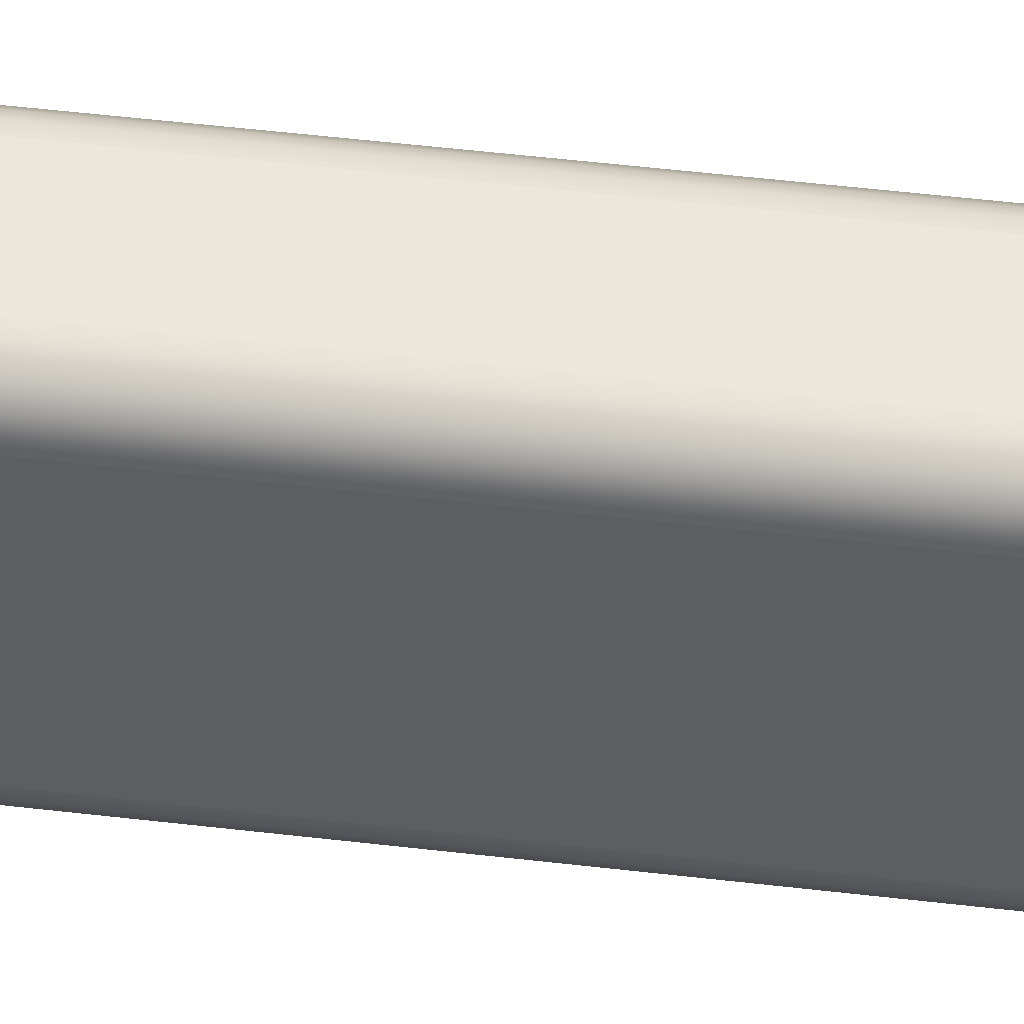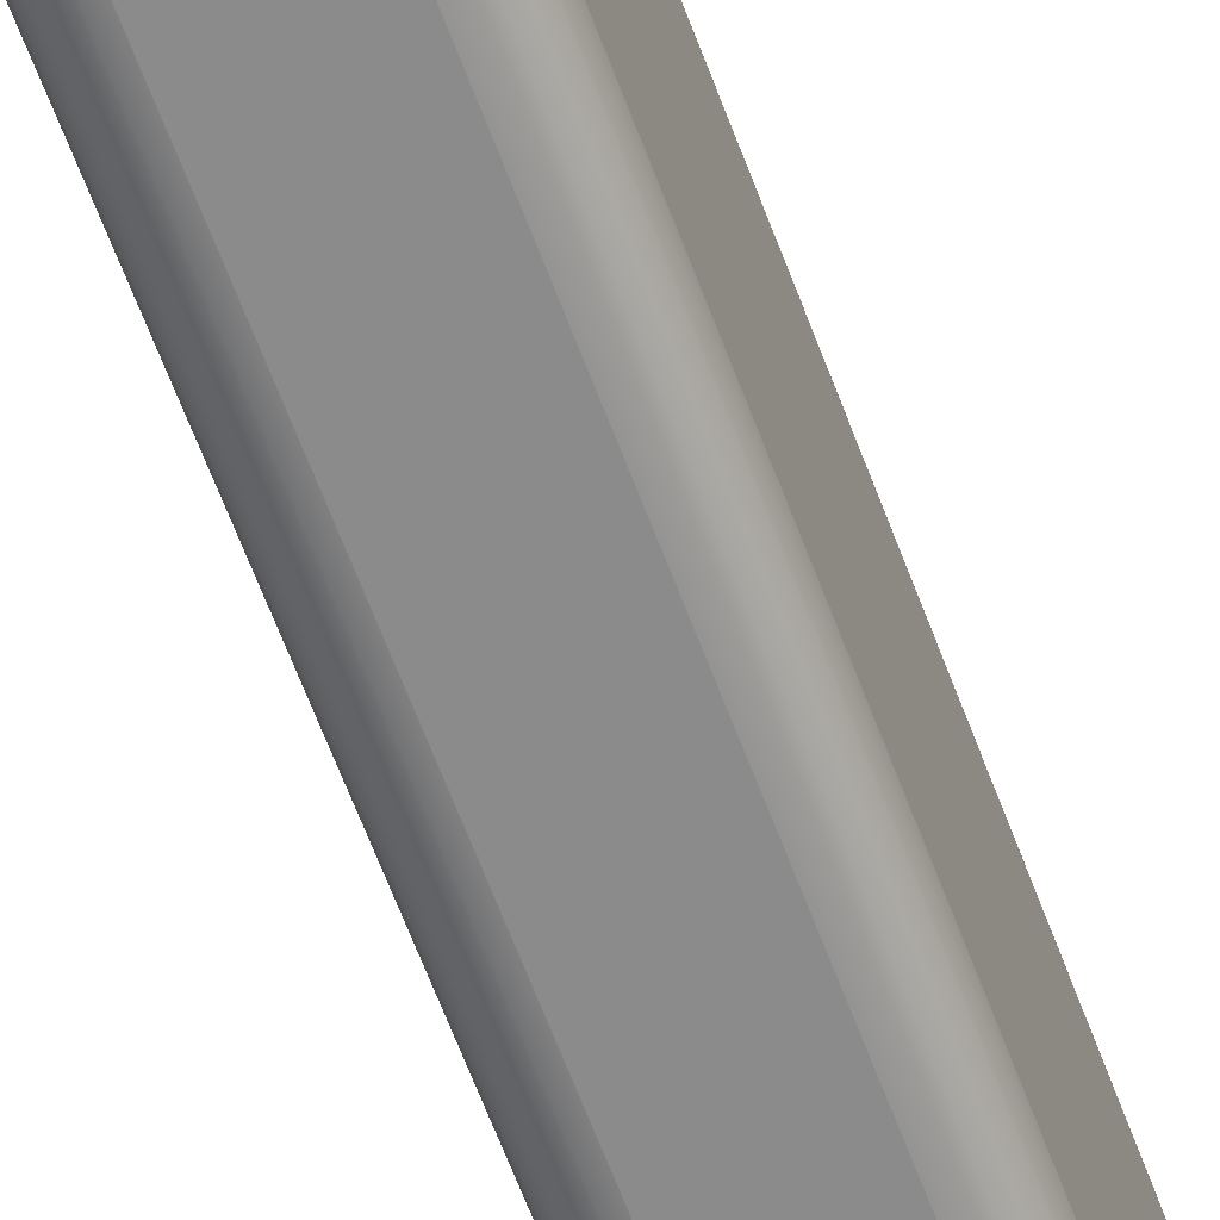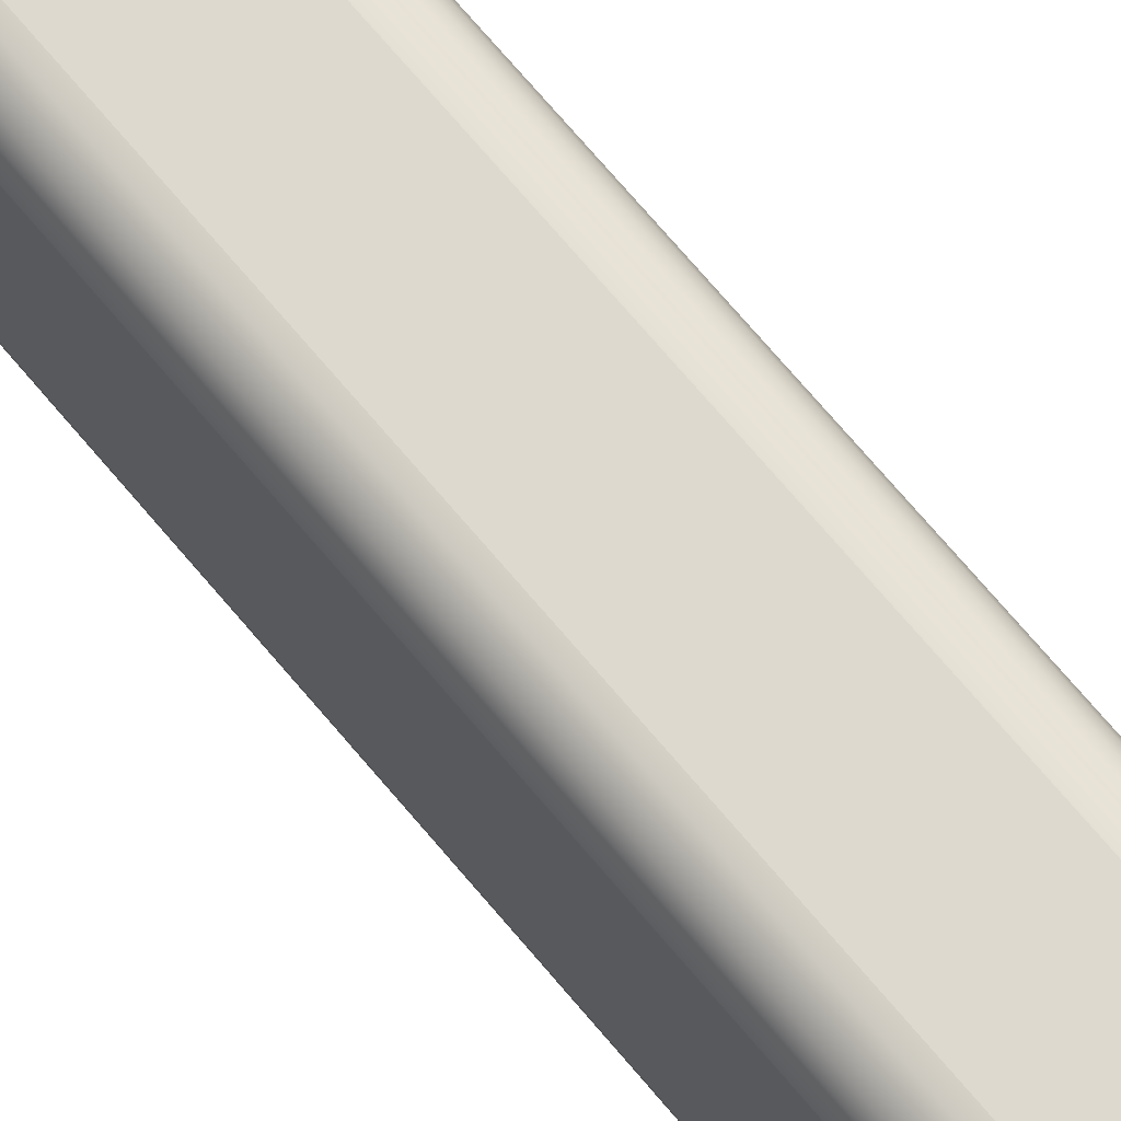
<metadata>
{"format":"obj","ext":"obj","renderer":"f3d","projection":"perspective","resolution":1024,"background":"white","views":[{"elev":49.6,"azim":-82.5,"up":"+Z"},{"elev":-63.8,"azim":-159.6,"up":"+Z"},{"elev":71.4,"azim":-40.1,"up":"+Z"}]}
</metadata>
<code>
o mesh2/mesh2-geometry#mesh2-geometry
v 0.4805 0.262 -0.2655
v 0.4836 0.2677 -0.2601
v 0.4829 0.2677 -0.2655
v 0.4813 0.262 -0.2595
v 0.4866 0.2726 -0.2655
v 0.4829 0.2677 -0.3961
v 0.4805 0.2558 -0.2593
v 0.4856 0.2677 -0.2552
v 0.4872 0.2726 -0.2611
v 0.4866 0.2726 -0.3961
v 0.4805 0.262 -0.3961
v 0.4797 0.2558 -0.2655
v 0.4836 0.262 -0.254
v 0.4889 0.2726 -0.2571
v 0.4916 0.2764 -0.2655
v 0.4836 0.2677 -0.4014
v 0.4872 0.2726 -0.4004
v 0.4805 -0.7181 -0.2593
v 0.4805 0.2558 -0.4022
v 0.4829 0.2558 -0.2536
v 0.4889 0.2677 -0.2509
v 0.4916 0.2726 -0.2536
v 0.492 0.2764 -0.2624
v 0.4916 0.2764 -0.3961
v 0.4813 0.262 -0.402
v 0.4797 0.2558 -0.3961
v 0.4797 -0.7181 -0.2655
v 0.4829 -0.7181 -0.2536
v 0.4829 0.2558 -0.408
v 0.4872 0.262 -0.2492
v 0.4932 0.2764 -0.2595
v 0.4973 0.2788 -0.2655
v 0.4856 0.2677 -0.4064
v 0.4889 0.2726 -0.4045
v 0.492 0.2764 -0.3992
v 0.4805 -0.7181 -0.4022
v 0.4829 -0.7181 -0.408
v 0.4836 0.262 -0.4076
v 0.4797 -0.7181 -0.3961
v 0.4866 0.2558 -0.2487
v 0.4866 -0.7181 -0.2487
v 0.4866 0.2558 -0.4129
v 0.4932 0.2677 -0.2476
v 0.495 0.2726 -0.2509
v 0.495 0.2764 -0.2571
v 0.4975 0.2788 -0.2639
v 0.4973 0.2788 -0.3961
v 0.4866 -0.7181 -0.4129
v 0.4872 0.262 -0.4123
v 0.4916 0.2558 -0.2449
v 0.492 0.262 -0.2456
v 0.4981 0.2788 -0.2624
v 0.5034 0.2796 -0.2655
v 0.4889 0.2677 -0.4106
v 0.4916 0.2726 -0.408
v 0.4932 0.2764 -0.402
v 0.4975 0.2788 -0.3977
v 0.4916 0.2558 -0.4167
v 0.4916 -0.7181 -0.4167
v 0.492 0.262 -0.416
v 0.4981 0.2677 -0.2456
v 0.4991 0.2726 -0.2492
v 0.4975 0.2764 -0.2552
v 0.4991 0.2788 -0.2611
v 0.5034 0.2796 -0.3961
v 0.4973 0.2558 -0.2425
v 0.4916 -0.7181 -0.2449
v 0.4973 0.2558 -0.419
v 0.4975 0.262 -0.2433
v 0.5628 0.2796 -0.2655
v 0.495 0.2726 -0.4106
v 0.495 0.2764 -0.4045
v 0.4981 0.2788 -0.3992
v 0.4932 0.2677 -0.4139
v 0.4975 0.262 -0.4183
v 0.4973 -0.7181 -0.419
v 0.5034 0.262 -0.2425
v 0.5034 0.2677 -0.2449
v 0.5004 0.2764 -0.254
v 0.5004 0.2788 -0.2601
v 0.5628 0.2796 -0.3961
v 0.5628 0.2788 -0.2593
v 0.4991 0.2788 -0.4004
v 0.5034 0.2558 -0.2417
v 0.4973 -0.7181 -0.2425
v 0.5034 0.2558 -0.4199
v 0.5034 -0.7181 -0.4199
v 0.5034 0.2726 -0.2487
v 0.5019 0.2788 -0.2595
v 0.569 0.2788 -0.2655
v 0.5034 0.2788 -0.4022
v 0.5034 0.2788 -0.2593
v 0.5644 0.2788 -0.2595
v 0.4981 0.2677 -0.416
v 0.4975 0.2764 -0.4064
v 0.5004 0.2788 -0.4014
v 0.5034 0.262 -0.419
v 0.5628 0.2677 -0.2449
v 0.5628 0.262 -0.2425
v 0.5628 0.2726 -0.2487
v 0.5034 0.2764 -0.2536
v 0.569 0.2788 -0.3961
v 0.5688 0.2788 -0.2639
v 0.5628 0.2788 -0.4022
v 0.5019 0.2788 -0.402
v 0.5628 0.2764 -0.2536
v 0.5659 0.2788 -0.2601
v 0.4991 0.2726 -0.4123
v 0.5034 -0.7181 -0.2417
v 0.5628 0.2558 -0.4199
v 0.5628 -0.7181 -0.4199
v 0.5628 0.2558 -0.2417
v 0.5747 0.2764 -0.2655
v 0.5688 0.2788 -0.3977
v 0.5682 0.2788 -0.2624
v 0.5743 0.2764 -0.2624
v 0.5644 0.2788 -0.402
v 0.5034 0.2764 -0.408
v 0.5004 0.2764 -0.4076
v 0.5659 0.2764 -0.254
v 0.5672 0.2788 -0.2611
v 0.5034 0.2726 -0.4129
v 0.5034 0.2677 -0.4167
v 0.5628 0.262 -0.419
v 0.5682 0.2677 -0.2456
v 0.5672 0.2726 -0.2492
v 0.5688 0.262 -0.2433
v 0.5747 0.2764 -0.3961
v 0.5743 0.2764 -0.3992
v 0.5682 0.2788 -0.3992
v 0.5731 0.2764 -0.2595
v 0.5659 0.2788 -0.4014
v 0.5628 0.2764 -0.408
v 0.5688 0.2764 -0.2552
v 0.5628 -0.7181 -0.2417
v 0.569 0.2558 -0.419
v 0.569 -0.7181 -0.419
v 0.5688 0.262 -0.4183
v 0.569 0.2558 -0.2425
v 0.5796 0.2726 -0.2655
v 0.579 0.2726 -0.2611
v 0.5731 0.2764 -0.402
v 0.5672 0.2788 -0.4004
v 0.5712 0.2764 -0.2571
v 0.5774 0.2726 -0.2571
v 0.5659 0.2764 -0.4076
v 0.5628 0.2677 -0.4167
v 0.5682 0.2677 -0.416
v 0.5731 0.2677 -0.2476
v 0.5712 0.2726 -0.2509
v 0.5747 0.2558 -0.2449
v 0.5796 0.2726 -0.3961
v 0.579 0.2726 -0.4004
v 0.5774 0.2726 -0.4045
v 0.5712 0.2764 -0.4045
v 0.5747 0.2726 -0.2536
v 0.5688 0.2764 -0.4064
v 0.5628 0.2726 -0.4129
v 0.569 -0.7181 -0.2425
v 0.5747 0.2558 -0.4167
v 0.5747 -0.7181 -0.4167
v 0.5743 0.262 -0.416
v 0.5743 0.262 -0.2456
v 0.5834 0.2677 -0.3961
v 0.5834 0.2677 -0.2655
v 0.5827 0.2677 -0.2601
v 0.5747 0.2726 -0.408
v 0.5806 0.2677 -0.2552
v 0.5672 0.2726 -0.4123
v 0.5731 0.2677 -0.4139
v 0.5774 0.2677 -0.2509
v 0.5796 0.2558 -0.2487
v 0.5747 -0.7181 -0.2449
v 0.5796 0.2558 -0.4129
v 0.5827 0.2677 -0.4014
v 0.5806 0.2677 -0.4064
v 0.5712 0.2726 -0.4106
v 0.5796 -0.7181 -0.4129
v 0.579 0.262 -0.4123
v 0.579 0.262 -0.2492
v 0.5858 0.262 -0.3961
v 0.5858 0.262 -0.2655
v 0.585 0.262 -0.2595
v 0.5774 0.2677 -0.4106
v 0.5827 0.262 -0.254
v 0.5834 0.2558 -0.2536
v 0.5796 -0.7181 -0.2487
v 0.5834 0.2558 -0.408
v 0.585 0.262 -0.402
v 0.5827 0.262 -0.4076
v 0.5834 -0.7181 -0.2536
v 0.5834 -0.7181 -0.408
v 0.5866 0.2558 -0.2655
v 0.5858 0.2558 -0.2593
v 0.5858 -0.7181 -0.2593
v 0.5858 0.2558 -0.4022
v 0.5866 0.2558 -0.3961
v 0.5858 -0.7181 -0.4022
v 0.5866 -0.7181 -0.3961
v 0.5866 -0.7181 -0.2655
f 1 2 3
f 2 1 4
f 3 2 1
f 4 1 2
f 2 5 3
f 3 5 2
f 6 1 3
f 3 1 6
f 1 7 4
f 4 7 1
f 4 8 2
f 2 8 4
f 5 2 9
f 9 2 5
f 10 3 5
f 5 3 10
f 1 6 11
f 11 6 1
f 3 10 6
f 6 10 3
f 7 1 12
f 12 1 7
f 13 7 4
f 4 7 13
f 8 4 13
f 13 4 8
f 14 2 8
f 8 2 14
f 2 14 9
f 9 14 2
f 9 15 5
f 5 15 9
f 15 10 5
f 5 10 15
f 16 11 6
f 6 11 16
f 11 12 1
f 1 12 11
f 17 6 10
f 10 6 17
f 12 18 7
f 7 18 12
f 19 7 12
f 12 7 19
f 7 13 20
f 20 13 7
f 13 21 8
f 8 21 13
f 8 22 14
f 14 22 8
f 14 23 9
f 9 23 14
f 15 9 23
f 23 9 15
f 10 15 24
f 24 15 10
f 11 16 25
f 25 16 11
f 6 17 16
f 16 17 6
f 12 11 26
f 26 11 12
f 24 17 10
f 10 17 24
f 18 12 27
f 27 12 18
f 28 7 18
f 18 7 28
f 29 7 19
f 19 7 29
f 19 12 26
f 26 12 19
f 30 20 13
f 13 20 30
f 7 28 20
f 20 28 7
f 29 20 7
f 7 20 29
f 21 13 30
f 30 13 21
f 22 8 21
f 21 8 22
f 22 31 14
f 14 31 22
f 23 14 31
f 31 14 23
f 23 32 15
f 15 32 23
f 32 24 15
f 15 24 32
f 33 25 16
f 16 25 33
f 26 25 11
f 11 25 26
f 34 16 17
f 17 16 34
f 26 27 12
f 12 27 26
f 17 24 35
f 35 24 17
f 36 18 27
f 27 18 36
f 37 28 18
f 18 28 37
f 38 19 29
f 29 19 38
f 29 36 19
f 19 36 29
f 25 26 19
f 19 26 25
f 19 39 26
f 26 39 19
f 20 30 40
f 40 30 20
f 41 20 28
f 28 20 41
f 42 20 29
f 29 20 42
f 30 43 21
f 21 43 30
f 21 44 22
f 22 44 21
f 31 22 45
f 45 22 31
f 31 46 23
f 23 46 31
f 32 23 46
f 46 23 32
f 24 32 47
f 47 32 24
f 25 33 38
f 38 33 25
f 16 34 33
f 33 34 16
f 35 34 17
f 17 34 35
f 27 26 39
f 39 26 27
f 47 35 24
f 24 35 47
f 37 18 36
f 36 18 37
f 36 27 39
f 39 27 36
f 48 28 37
f 37 28 48
f 19 38 25
f 25 38 19
f 29 49 38
f 38 49 29
f 36 29 37
f 37 29 36
f 39 19 36
f 36 19 39
f 30 50 40
f 40 50 30
f 20 41 40
f 40 41 20
f 42 40 20
f 20 40 42
f 48 41 28
f 28 41 48
f 49 29 42
f 42 29 49
f 42 37 29
f 29 37 42
f 43 30 51
f 51 30 43
f 44 21 43
f 43 21 44
f 44 45 22
f 22 45 44
f 45 52 31
f 31 52 45
f 46 31 52
f 52 31 46
f 32 46 53
f 53 46 32
f 32 46 53
f 53 46 32
f 53 47 32
f 32 47 53
f 54 38 33
f 33 38 54
f 55 33 34
f 34 33 55
f 34 35 56
f 56 35 34
f 35 47 57
f 57 47 35
f 37 42 48
f 48 42 37
f 38 54 49
f 49 54 38
f 50 30 51
f 51 30 50
f 41 50 40
f 40 50 41
f 58 50 40
f 40 50 58
f 58 40 42
f 42 40 58
f 59 41 48
f 48 41 59
f 42 60 49
f 49 60 42
f 51 61 43
f 43 61 51
f 43 62 44
f 44 62 43
f 45 44 63
f 63 44 45
f 52 45 64
f 64 45 52
f 46 52 53
f 53 52 46
f 47 53 65
f 65 53 47
f 33 55 54
f 54 55 33
f 56 55 34
f 34 55 56
f 57 56 35
f 35 56 57
f 47 65 57
f 57 65 47
f 42 59 48
f 48 59 42
f 54 60 49
f 49 60 54
f 51 66 50
f 50 66 51
f 50 41 67
f 67 41 50
f 68 50 58
f 58 50 68
f 60 42 58
f 58 42 60
f 59 42 58
f 58 42 59
f 59 67 41
f 41 67 59
f 61 51 69
f 69 51 61
f 62 43 61
f 61 43 62
f 62 63 44
f 44 63 62
f 63 64 45
f 45 64 63
f 52 64 53
f 53 64 52
f 70 65 53
f 53 65 70
f 71 54 55
f 55 54 71
f 55 56 72
f 72 56 55
f 56 57 73
f 73 57 56
f 57 65 73
f 73 65 57
f 57 65 73
f 73 65 57
f 60 54 74
f 74 54 60
f 66 51 69
f 69 51 66
f 67 66 50
f 50 66 67
f 68 66 50
f 50 66 68
f 75 58 68
f 68 58 75
f 76 58 68
f 68 58 76
f 58 75 60
f 60 75 58
f 58 76 59
f 59 76 58
f 76 67 59
f 59 67 76
f 77 61 69
f 69 61 77
f 78 62 61
f 61 62 78
f 63 62 79
f 79 62 63
f 64 63 80
f 80 63 64
f 64 80 53
f 53 80 64
f 65 70 81
f 81 70 65
f 53 82 70
f 70 82 53
f 54 71 74
f 74 71 54
f 72 71 55
f 55 71 72
f 73 72 56
f 56 72 73
f 73 65 83
f 83 65 73
f 73 65 83
f 83 65 73
f 74 75 60
f 60 75 74
f 69 84 66
f 66 84 69
f 66 67 85
f 85 67 66
f 86 66 68
f 68 66 86
f 75 86 68
f 68 86 75
f 68 87 76
f 76 87 68
f 76 85 67
f 67 85 76
f 61 77 78
f 78 77 61
f 84 69 77
f 77 69 84
f 62 78 88
f 88 78 62
f 88 79 62
f 62 79 88
f 79 80 63
f 63 80 79
f 80 89 53
f 53 89 80
f 90 81 70
f 70 81 90
f 81 91 65
f 65 91 81
f 82 53 92
f 92 53 82
f 82 93 70
f 70 93 82
f 82 93 70
f 70 93 82
f 71 94 74
f 74 94 71
f 71 72 95
f 95 72 71
f 72 73 83
f 83 73 72
f 83 65 96
f 96 65 83
f 83 65 96
f 96 65 83
f 75 74 94
f 94 74 75
f 85 84 66
f 66 84 85
f 86 84 66
f 66 84 86
f 87 68 86
f 86 68 87
f 86 75 97
f 97 75 86
f 87 85 76
f 76 85 87
f 77 98 78
f 78 98 77
f 84 99 77
f 77 99 84
f 78 100 88
f 88 100 78
f 79 88 101
f 101 88 79
f 80 79 89
f 89 79 80
f 89 92 53
f 53 92 89
f 81 90 102
f 102 90 81
f 70 103 90
f 90 103 70
f 91 81 104
f 104 81 91
f 105 65 91
f 91 65 105
f 105 65 91
f 91 65 105
f 92 106 82
f 82 106 92
f 106 93 82
f 82 93 106
f 70 93 107
f 107 93 70
f 94 71 108
f 108 71 94
f 83 95 72
f 72 95 83
f 95 108 71
f 71 108 95
f 96 65 105
f 105 65 96
f 95 83 96
f 96 83 95
f 94 97 75
f 75 97 94
f 84 85 109
f 109 85 84
f 110 84 86
f 86 84 110
f 86 111 87
f 87 111 86
f 97 110 86
f 86 110 97
f 87 109 85
f 85 109 87
f 98 77 99
f 99 77 98
f 100 78 98
f 98 78 100
f 99 84 112
f 112 84 99
f 100 101 88
f 88 101 100
f 101 89 79
f 79 89 101
f 89 101 92
f 92 101 89
f 113 102 90
f 90 102 113
f 81 102 114
f 114 102 81
f 81 102 114
f 114 102 81
f 70 115 103
f 103 115 70
f 116 90 103
f 103 90 116
f 81 117 104
f 104 117 81
f 104 118 91
f 91 118 104
f 91 119 105
f 105 119 91
f 106 92 101
f 101 92 106
f 93 106 120
f 120 106 93
f 120 107 93
f 93 107 120
f 70 107 121
f 121 107 70
f 122 94 108
f 108 94 122
f 108 95 119
f 119 95 108
f 119 96 105
f 105 96 119
f 96 119 95
f 95 119 96
f 97 94 123
f 123 94 97
f 109 112 84
f 84 112 109
f 110 112 84
f 84 112 110
f 111 86 110
f 110 86 111
f 111 109 87
f 87 109 111
f 110 97 124
f 124 97 110
f 99 125 98
f 98 125 99
f 98 126 100
f 100 126 98
f 112 127 99
f 99 127 112
f 101 100 106
f 106 100 101
f 102 113 128
f 128 113 102
f 90 116 113
f 113 116 90
f 102 129 114
f 114 129 102
f 81 114 130
f 130 114 81
f 70 121 115
f 115 121 70
f 131 103 115
f 115 103 131
f 103 131 116
f 116 131 103
f 81 132 117
f 117 132 81
f 117 133 104
f 104 133 117
f 118 104 133
f 133 104 118
f 119 91 118
f 118 91 119
f 100 120 106
f 106 120 100
f 107 120 134
f 134 120 107
f 134 121 107
f 107 121 134
f 94 122 123
f 123 122 94
f 108 118 122
f 122 118 108
f 118 108 119
f 119 108 118
f 123 124 97
f 97 124 123
f 112 109 135
f 135 109 112
f 136 112 110
f 110 112 136
f 110 137 111
f 111 137 110
f 111 135 109
f 109 135 111
f 110 138 124
f 124 138 110
f 125 99 127
f 127 99 125
f 126 98 125
f 125 98 126
f 120 100 126
f 126 100 120
f 127 112 139
f 139 112 127
f 140 128 113
f 113 128 140
f 129 102 128
f 128 102 129
f 141 113 116
f 116 113 141
f 142 114 129
f 129 114 142
f 114 142 130
f 130 142 114
f 81 130 143
f 143 130 81
f 144 115 121
f 121 115 144
f 115 144 131
f 131 144 115
f 145 116 131
f 131 116 145
f 81 143 132
f 132 143 81
f 132 146 117
f 117 146 132
f 133 117 146
f 146 117 133
f 133 122 118
f 118 122 133
f 126 134 120
f 120 134 126
f 121 134 144
f 144 134 121
f 122 147 123
f 123 147 122
f 124 123 147
f 147 123 124
f 135 139 112
f 112 139 135
f 136 139 112
f 112 139 136
f 137 110 136
f 136 110 137
f 138 110 136
f 136 110 138
f 137 135 111
f 111 135 137
f 124 148 138
f 138 148 124
f 127 149 125
f 125 149 127
f 125 150 126
f 126 150 125
f 127 151 139
f 139 151 127
f 128 140 152
f 152 140 128
f 113 141 140
f 140 141 113
f 128 153 129
f 129 153 128
f 116 145 141
f 141 145 116
f 129 154 142
f 142 154 129
f 155 130 142
f 142 130 155
f 130 155 143
f 143 155 130
f 156 131 144
f 144 131 156
f 131 156 145
f 145 156 131
f 143 157 132
f 132 157 143
f 146 132 157
f 157 132 146
f 146 158 133
f 133 158 146
f 122 133 158
f 158 133 122
f 134 126 150
f 150 126 134
f 150 144 134
f 134 144 150
f 147 122 158
f 158 122 147
f 148 124 147
f 147 124 148
f 139 135 159
f 159 135 139
f 160 139 136
f 136 139 160
f 136 161 137
f 137 161 136
f 136 162 138
f 138 162 136
f 137 159 135
f 135 159 137
f 148 162 138
f 138 162 148
f 149 127 163
f 163 127 149
f 150 125 149
f 149 125 150
f 151 127 163
f 163 127 151
f 159 151 139
f 139 151 159
f 160 151 139
f 139 151 160
f 140 164 152
f 152 164 140
f 153 128 152
f 152 128 153
f 141 165 140
f 140 165 141
f 154 129 153
f 153 129 154
f 145 166 141
f 141 166 145
f 167 142 154
f 154 142 167
f 142 167 155
f 155 167 142
f 157 143 155
f 155 143 157
f 144 150 156
f 156 150 144
f 156 168 145
f 145 168 156
f 157 169 146
f 146 169 157
f 158 146 169
f 169 146 158
f 169 147 158
f 158 147 169
f 147 169 148
f 148 169 147
f 161 136 160
f 160 136 161
f 162 136 160
f 160 136 162
f 161 159 137
f 137 159 161
f 162 148 170
f 170 148 162
f 163 171 149
f 149 171 163
f 149 156 150
f 150 156 149
f 163 172 151
f 151 172 163
f 151 159 173
f 173 159 151
f 174 151 160
f 160 151 174
f 164 140 165
f 165 140 164
f 164 153 152
f 152 153 164
f 165 141 166
f 166 141 165
f 175 154 153
f 153 154 175
f 166 145 168
f 168 145 166
f 176 167 154
f 154 167 176
f 177 155 167
f 167 155 177
f 155 177 157
f 157 177 155
f 168 156 171
f 171 156 168
f 169 157 177
f 177 157 169
f 169 170 148
f 148 170 169
f 160 178 161
f 161 178 160
f 160 179 162
f 162 179 160
f 161 173 159
f 159 173 161
f 170 179 162
f 162 179 170
f 171 163 180
f 180 163 171
f 156 149 171
f 171 149 156
f 172 163 180
f 180 163 172
f 173 172 151
f 151 172 173
f 174 172 151
f 151 172 174
f 178 160 174
f 174 160 178
f 179 160 174
f 174 160 179
f 165 181 164
f 164 181 165
f 153 164 175
f 175 164 153
f 166 182 165
f 165 182 166
f 154 175 176
f 176 175 154
f 168 183 166
f 166 183 168
f 167 176 184
f 184 176 167
f 167 170 177
f 177 170 167
f 171 185 168
f 168 185 171
f 170 169 177
f 177 169 170
f 178 173 161
f 161 173 178
f 179 170 184
f 184 170 179
f 185 171 180
f 180 171 185
f 180 186 172
f 172 186 180
f 172 173 187
f 187 173 172
f 188 172 174
f 174 172 188
f 188 178 174
f 174 178 188
f 188 179 174
f 174 179 188
f 181 165 182
f 182 165 181
f 181 175 164
f 164 175 181
f 182 166 183
f 183 166 182
f 189 176 175
f 175 176 189
f 183 168 185
f 185 168 183
f 190 184 176
f 176 184 190
f 170 167 184
f 184 167 170
f 178 187 173
f 173 187 178
f 184 190 179
f 179 190 184
f 186 180 185
f 185 180 186
f 172 191 186
f 186 191 172
f 188 186 172
f 172 186 188
f 191 172 187
f 187 172 191
f 178 188 192
f 192 188 178
f 179 188 190
f 190 188 179
f 193 181 182
f 182 181 193
f 175 181 189
f 189 181 175
f 182 194 183
f 183 194 182
f 176 189 190
f 190 189 176
f 194 185 183
f 183 185 194
f 192 187 178
f 178 187 192
f 185 194 186
f 186 194 185
f 195 186 191
f 191 186 195
f 196 186 188
f 188 186 196
f 192 191 187
f 187 191 192
f 196 192 188
f 188 192 196
f 196 190 188
f 188 190 196
f 181 193 197
f 197 193 181
f 194 182 193
f 193 182 194
f 197 189 181
f 181 189 197
f 190 196 189
f 189 196 190
f 186 195 194
f 194 195 186
f 196 194 186
f 186 194 196
f 198 195 191
f 191 195 198
f 198 191 192
f 192 191 198
f 192 196 198
f 198 196 192
f 194 197 193
f 193 197 194
f 193 199 197
f 197 199 193
f 194 200 193
f 193 200 194
f 189 197 196
f 196 197 189
f 200 194 195
f 195 194 200
f 197 194 196
f 196 194 197
f 199 195 198
f 198 195 199
f 197 198 196
f 196 198 197
f 199 193 200
f 200 193 199
f 198 197 199
f 199 197 198
f 195 199 200
f 200 199 195

</code>
